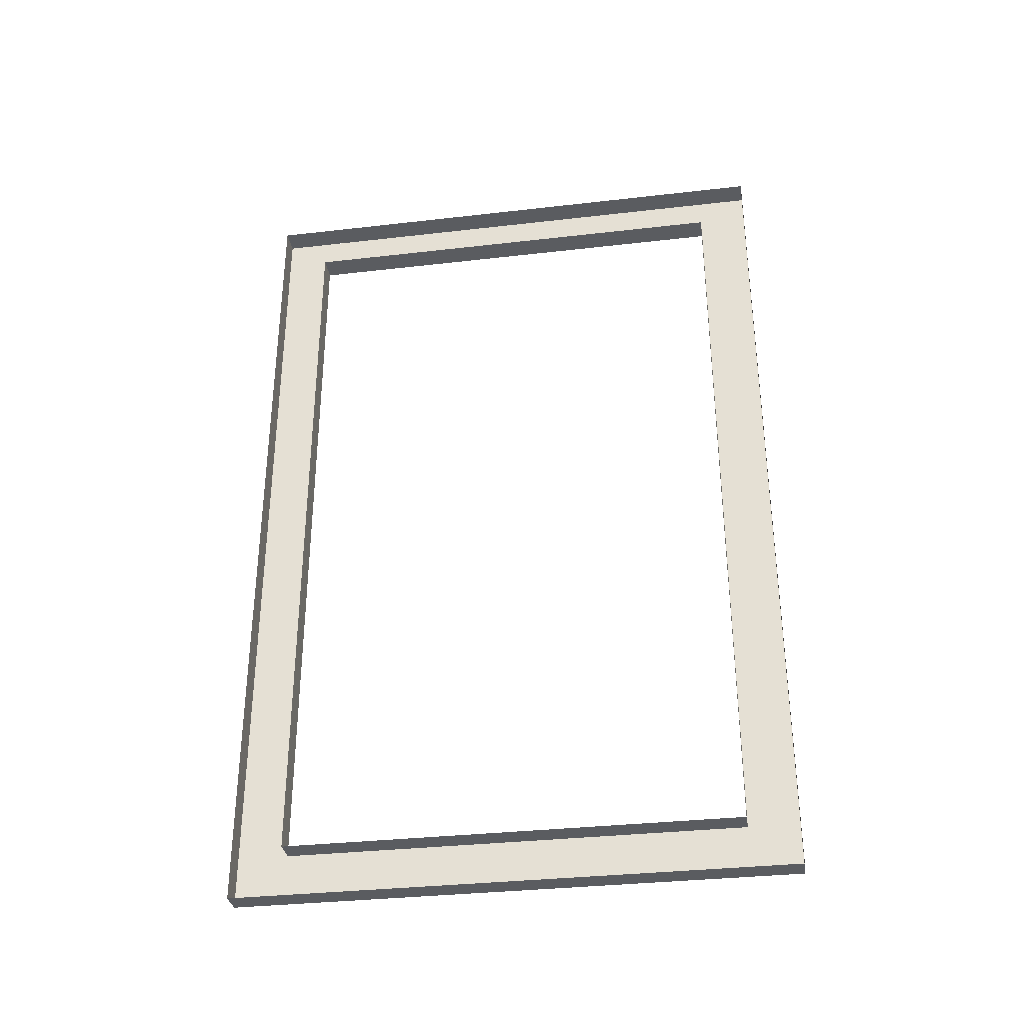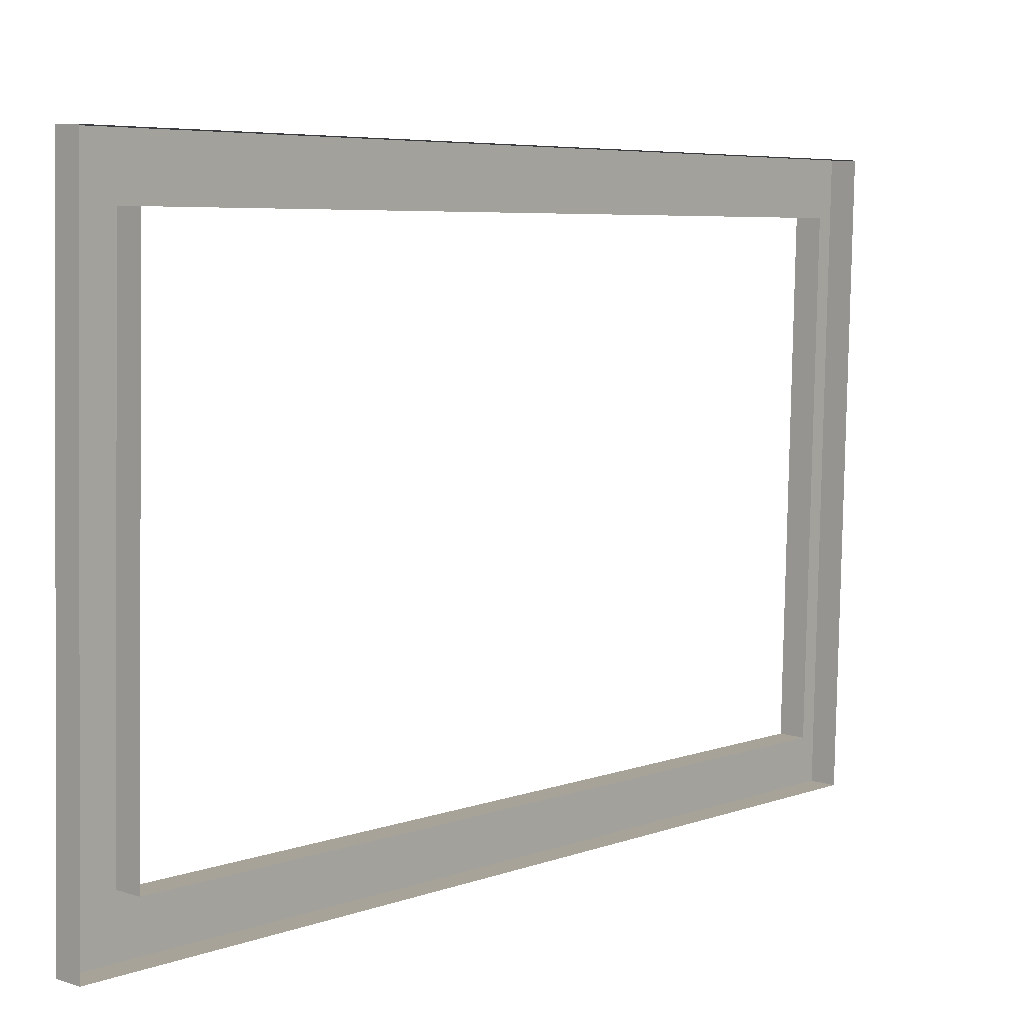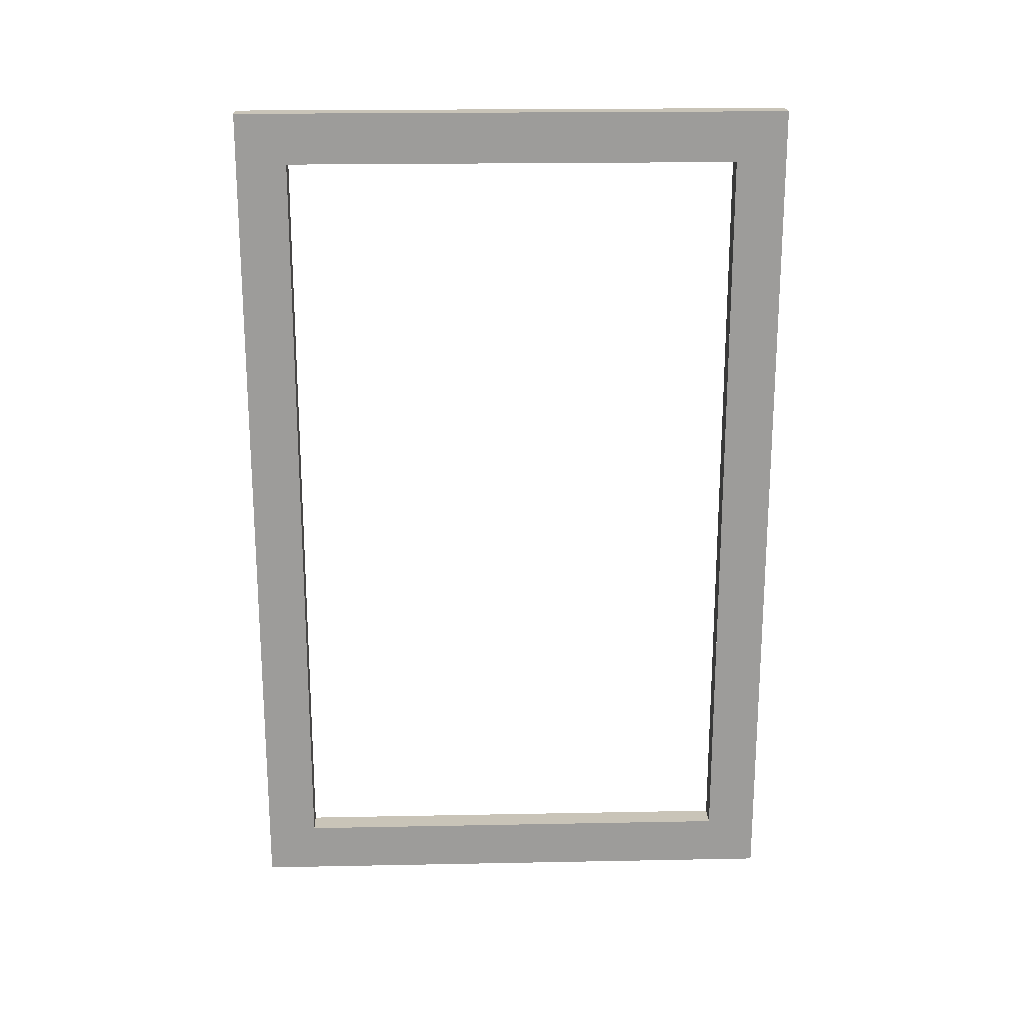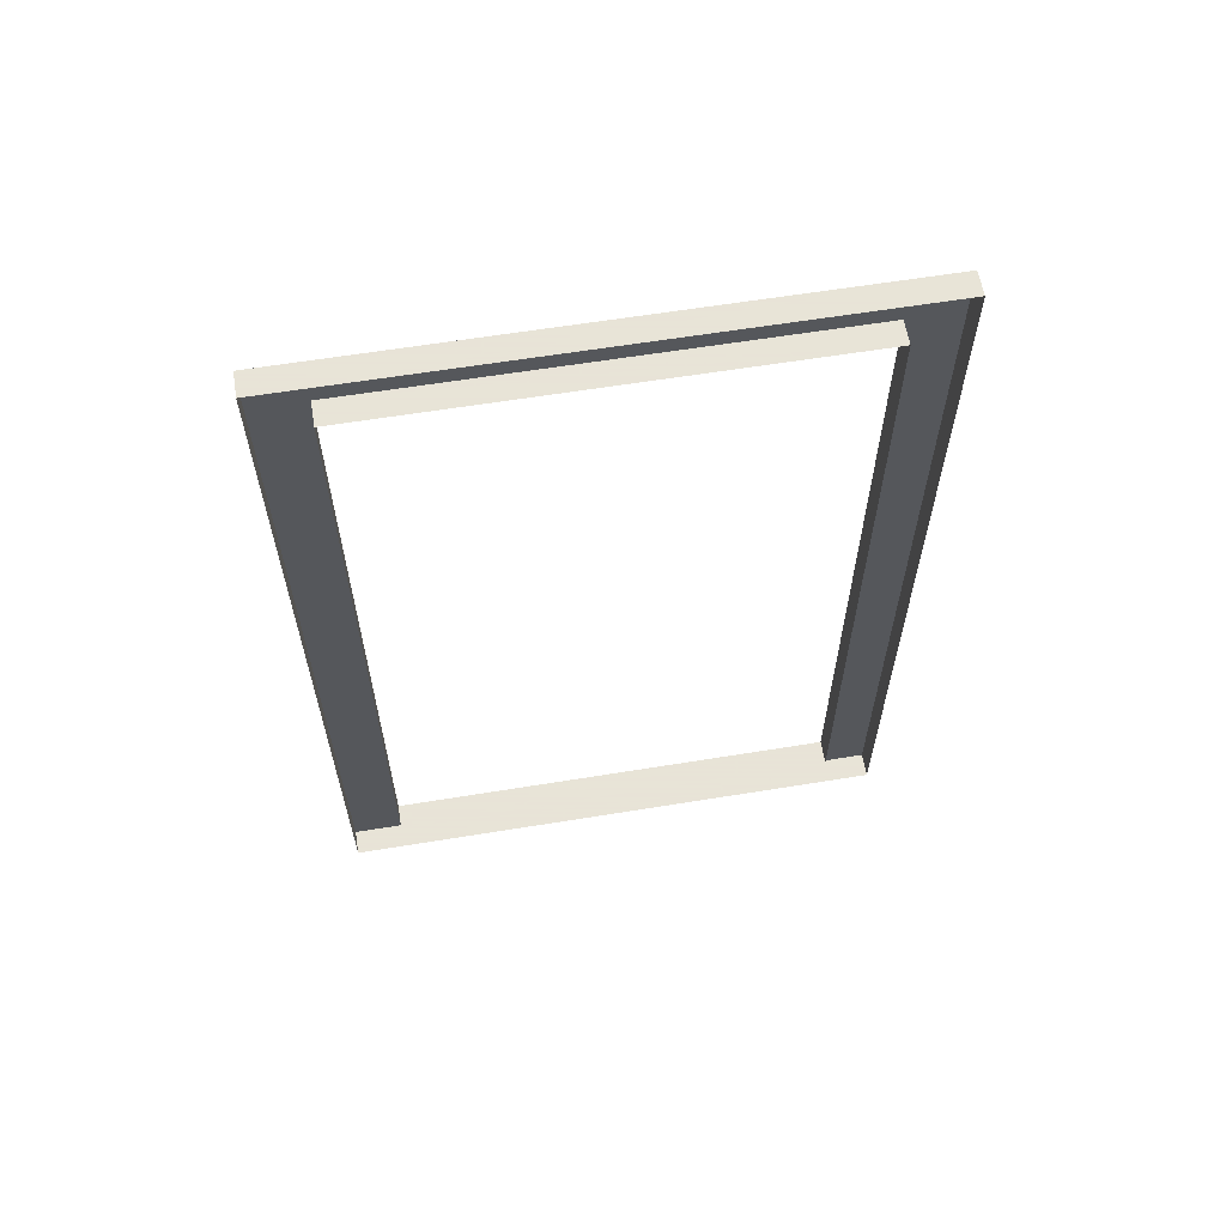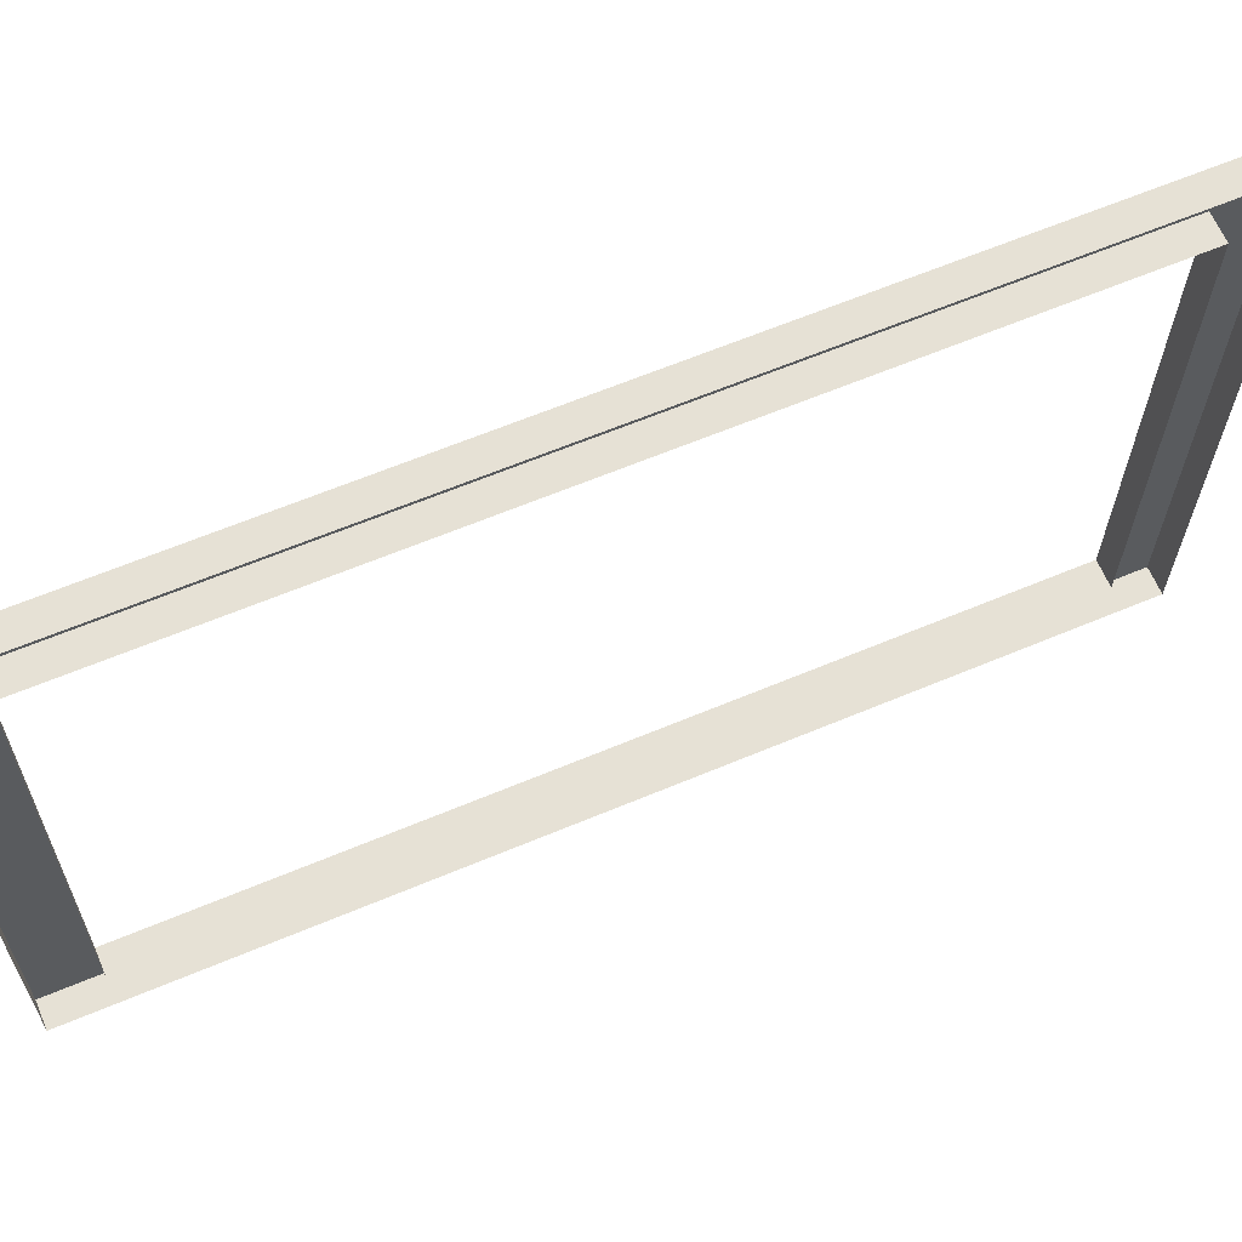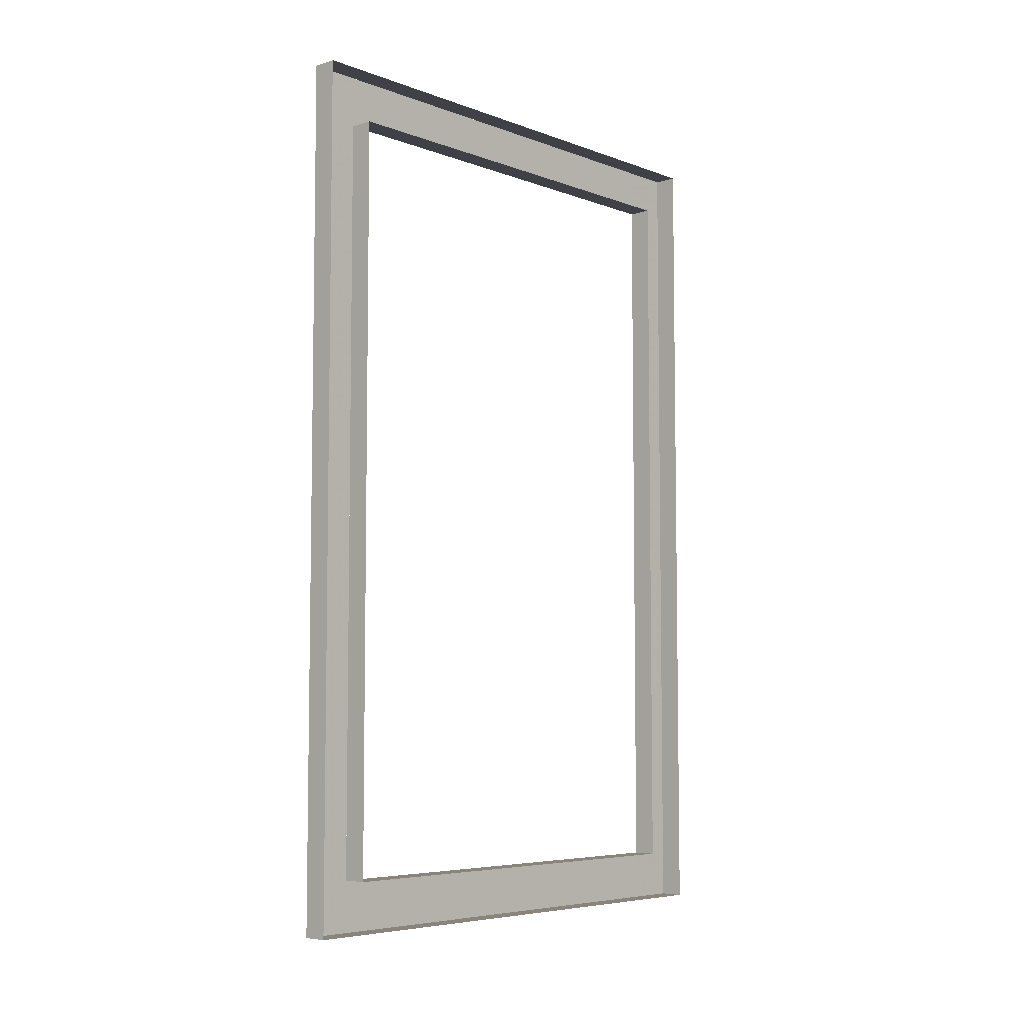
<metadata>
{"format":"obj","ext":"obj","renderer":"f3d","projection":"perspective","resolution":1024,"background":"white","views":[{"elev":-33.6,"azim":100.4,"up":"+Y"},{"elev":5.7,"azim":41.6,"up":"+Z"},{"elev":20.1,"azim":-90.6,"up":"+Y"},{"elev":61.4,"azim":82.0,"up":"+Y"},{"elev":63.0,"azim":66.9,"up":"+Z"},{"elev":-6.0,"azim":43.8,"up":"+Y"}]}
</metadata>
<code>
o md3-trim-upperside-standard-f3rec-surface
v 7.824 23.5 -183.5
v 7.824 29.16 -183.5
v 7.984 29.16 -183.5
v 7.984 23.5 -183.5
v 7.832 28.83 -183.2
v 7.832 23.83 -183.2
v 7.992 23.83 -183.2
v 7.992 28.83 -183.2
v 7.832 29.16 -183.2
v 7.832 23.5 -183.2
v 7.908 23.83 -180.2
v 7.908 23.5 -180.2
v 8.068 23.83 -180.2
v 7.916 23.5 -179.9
v 8.076 23.5 -179.9
v 7.916 29.16 -179.9
v 7.908 29.16 -180.2
v 7.908 28.83 -180.2
v 8.068 28.83 -180.2
v 8.076 29.16 -179.9
f 1 2 3 4
f 5 6 7 8
f 9 2 1 10
f 11 6 10 12
f 6 11 13 7
f 14 1 4 15
f 16 17 12 14
f 11 18 19 13
f 16 14 15 20
f 17 9 5 18
f 18 5 8 19
f 2 16 20 3

</code>
